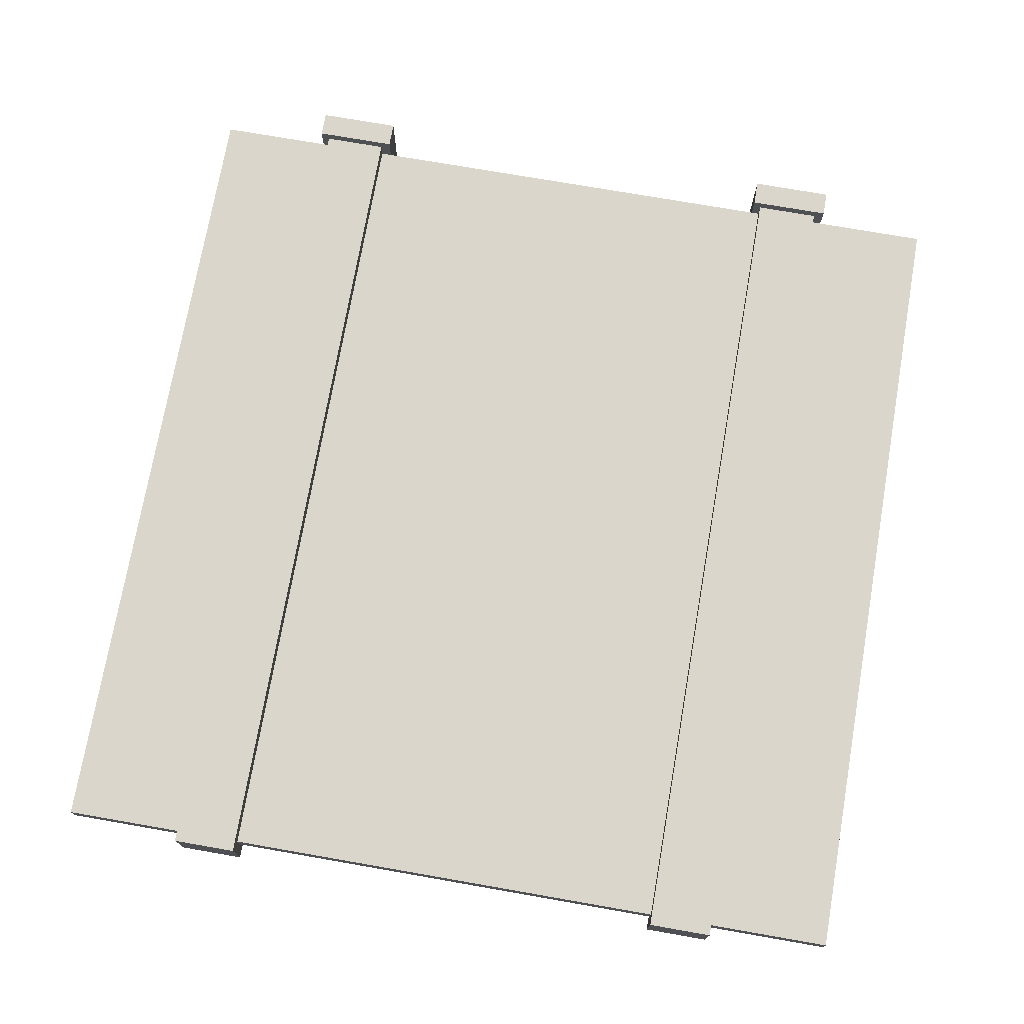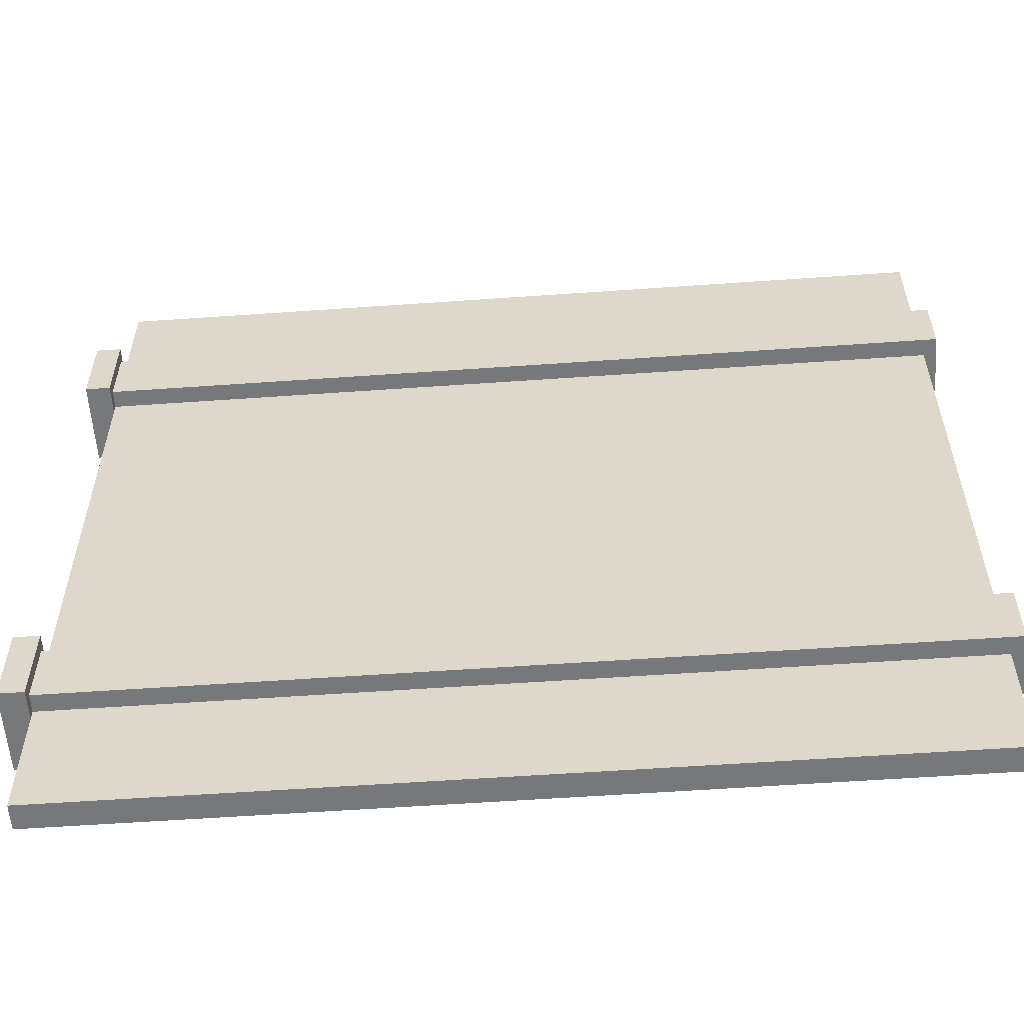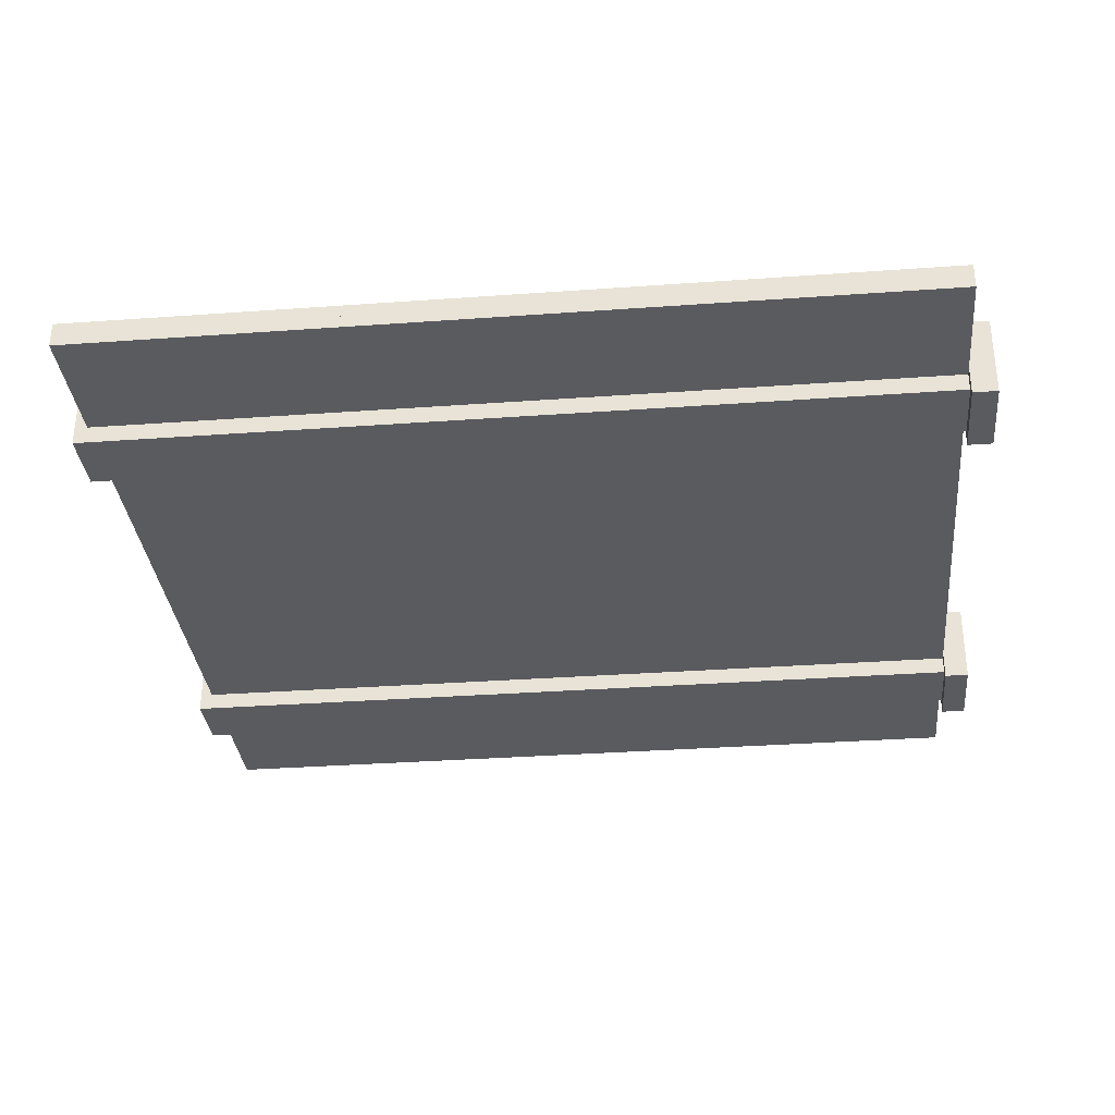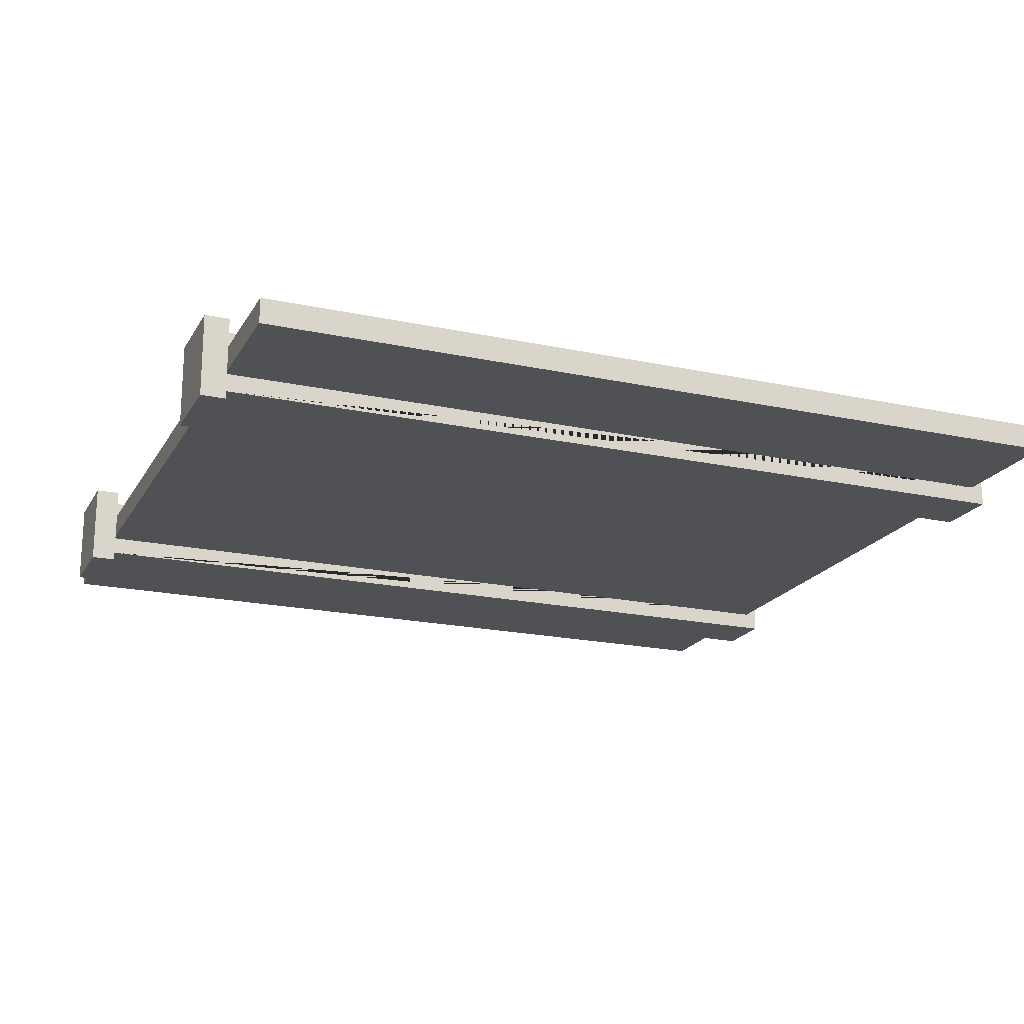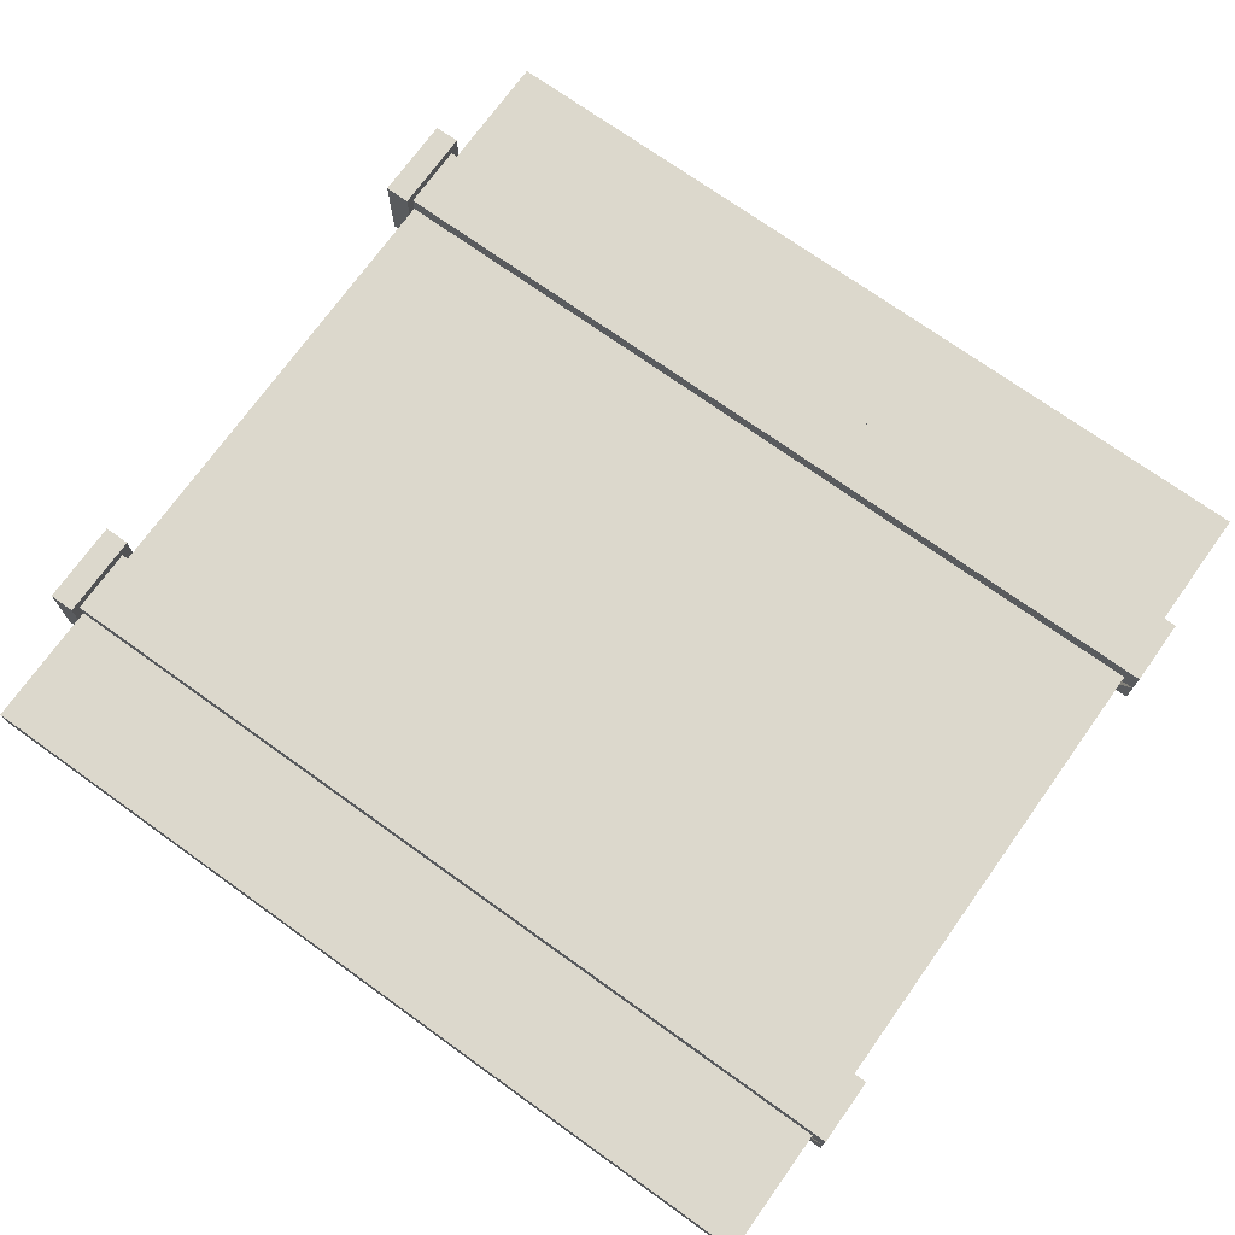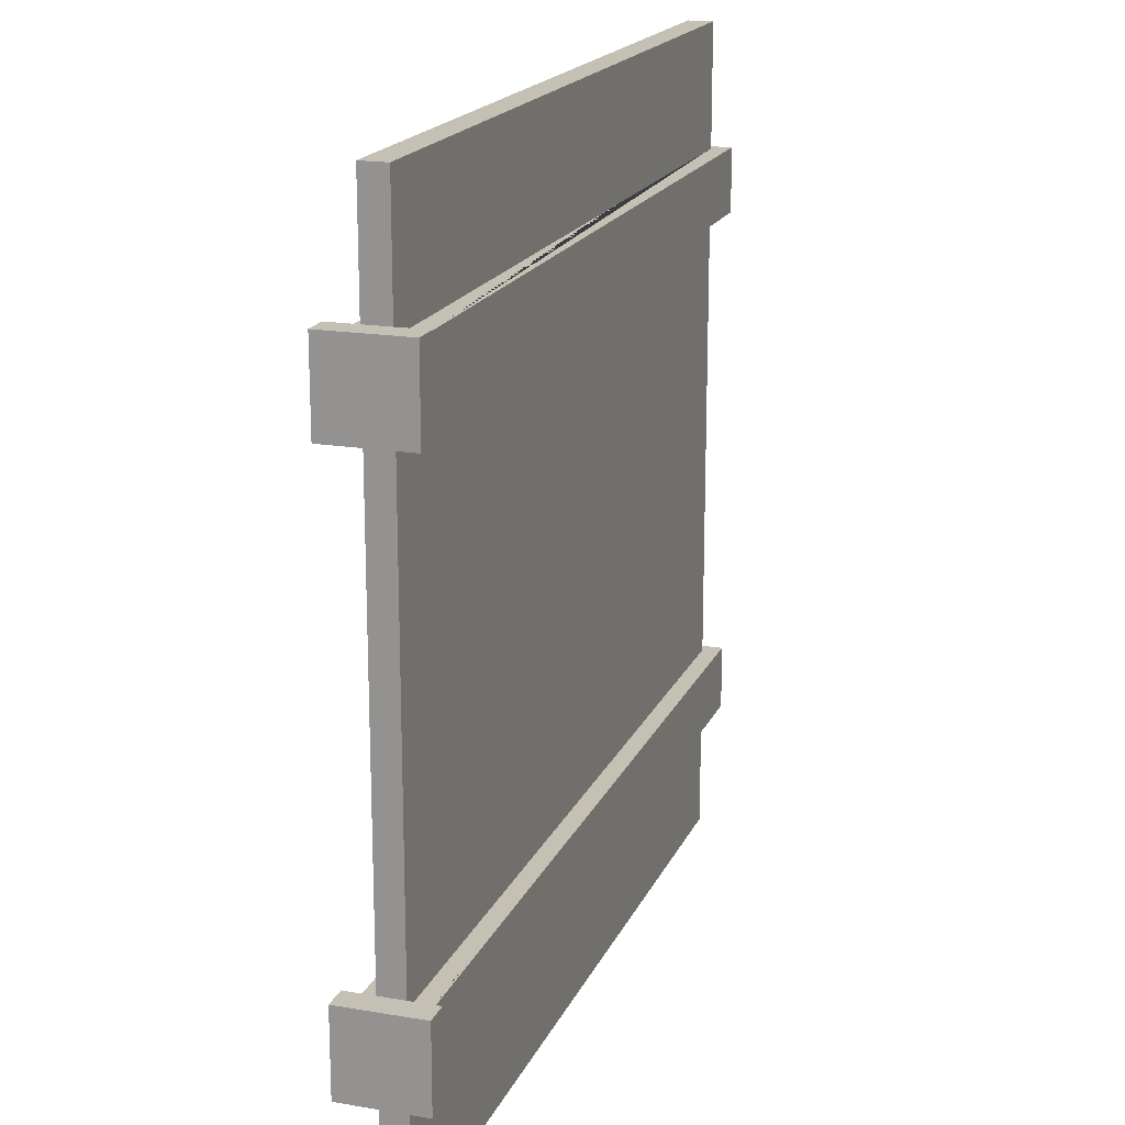
<metadata>
{"format":"obj","ext":"obj","renderer":"f3d","projection":"perspective","resolution":1024,"background":"white","views":[{"elev":73.9,"azim":-80.1,"up":"+Z"},{"elev":-57.4,"azim":-175.8,"up":"+Y"},{"elev":-33.1,"azim":5.7,"up":"+Z"},{"elev":-19.6,"azim":158.1,"up":"+Z"},{"elev":72.7,"azim":-144.4,"up":"+Z"},{"elev":18.2,"azim":108.3,"up":"+Y"}]}
</metadata>
<code>
v  1253 353.3 -125.4
v  1328 353.3 -125.4
v  1328 603.7 -125.4
v  1253 603.7 -125.4
v  1253 603.7 -39.69
v  1253 603.7 -38.1
v  1253 603.7 0.0001
v  1328 603.7 0.0001
v  1328 353.3 -0
v  1253 353.3 -38.1
v  1253 353.3 -0.0001
g Component_2_007
f 4 3 2 1
f 6 3 4 5
f 8 3 6 7
f 8 9 2 3
f 1 9 11 10
f 2 9 1
f 10 5 4 1
f 7 6 5 10
f 11 7 10
f 8 7 11 9
v  1253 1937 -125.4
v  1328 1937 -125.4
v  1328 2188 -125.4
v  1253 2188 -125.4
v  1253 2188 -39.69
v  1253 2188 -38.1
v  1253 2188 0.0001
v  1328 2188 0.0001
v  1328 1937 -0
v  1253 1937 -38.1
v  1253 1937 -0.0001
g Component_2_005
f 15 14 13 12
f 17 14 15 16
f 19 14 17 18
f 19 20 13 14
f 12 20 22 21
f 13 20 12
f 21 16 15 12
f 18 17 16 21
f 22 18 21
f 19 18 22 20
v  -1290 579.3 -38.1
v  1253 579.3 -38.1
v  1253 603.7 -38.1
v  -1290 1969 -38.1
v  1253 1937 -38.1
v  1253 1969 -38.1
v  -1328 383.5 -92.08
v  1253 383.5 -92.07
v  1253 579.3 -92.07
v  -1328 579.3 -92.08
v  -1290 -0 -38.1
v  1253 -0 -38.1
v  1253 353.3 -38.1
v  -1290 383.5 -38.1
v  1253 383.5 -38.1
v  -1328 1969 -92.08
v  1253 1969 -92.07
v  1253 2164 -92.07
v  -1328 2164 -92.08
v  -1290 2164 -38.1
v  -1328 2164 -0
v  1253 2164 -38.1
v  -1290 2164 0
v  -1328 579.3 -0.0009
v  -1290 579.3 -0.0009
v  -1290 -0.0001 -0.0012
v  1253 -0.0001 0.0002
v  -1290 383.5 -0.001
v  -1290 2537 0.0002
v  -1290 2537 -38.1
v  1253 2537 -38.1
v  1253 2537 0.0017
v  1253 2188 -38.1
v  -1328 1969 -0.0001
v  -1290 1969 -0.0001
v  -1328 383.5 -0.001
v  1253 2188 0.0015
v  1253 603.7 0.0006
v  1253 1937 0.0013
v  1253 353.3 0.0004
g Component_1_002
f 26 25 24 23
f 28 27 25 26
f 32 31 30 29
f 36 35 34 33
f 37 35 36
f 41 40 39 38
f 40 41 43 42
f 44 40 42
f 42 43 45
f 31 32 46 23
f 24 31 23
f 23 46 47
f 34 49 48 33
f 48 50 36 33
f 54 53 52 51
f 52 55 44 42
f 53 55 52
f 45 51 52 42
f 56 43 41 38
f 26 57 56 38
f 28 26 38 39
f 47 57 26 23
f 58 46 32 29
f 36 50 58 29
f 37 36 29 30
f 54 59 55 53
f 61 60 25 27
f 62 49 34 35
v  1253 353.3 125.4
v  1328 353.3 125.4
v  1328 603.7 125.4
v  1253 603.7 125.4
v  1253 603.7 39.69
v  1253 603.7 38.1
v  1253 603.7 -0
v  1328 603.7 -0
v  1328 353.3 -0
v  1253 353.3 38.1
v  1253 353.3 -0
g Component_2_003
f 63 64 65 66
f 67 66 65 68
f 69 68 65 70
f 65 64 71 70
f 72 73 71 63
f 63 71 64
f 63 66 67 72
f 72 67 68 69
f 72 69 73
f 71 73 69 70
v  1253 1937 125.4
v  1328 1937 125.4
v  1328 2188 125.4
v  1253 2188 125.4
v  1253 2188 39.69
v  1253 2188 38.1
v  1253 2188 -0
v  1328 2188 -0
v  1328 1937 -0
v  1253 1937 38.1
v  1253 1937 -0
g Component_2_001
f 74 75 76 77
f 78 77 76 79
f 80 79 76 81
f 76 75 82 81
f 83 84 82 74
f 74 82 75
f 74 77 78 83
f 83 78 79 80
f 83 80 84
f 82 84 80 81
v  -1290 579.3 38.1
v  1253 579.3 38.1
v  1253 603.7 38.1
v  -1290 1969 38.1
v  1253 1937 38.1
v  1253 1969 38.1
v  -1328 383.5 92.08
v  1253 383.5 92.08
v  1253 579.3 92.08
v  -1328 579.3 92.08
v  -1290 0 38.1
v  1253 0 38.1
v  1253 353.3 38.1
v  -1290 383.5 38.1
v  1253 383.5 38.1
v  -1328 1969 92.08
v  1253 1969 92.08
v  1253 2164 92.08
v  -1328 2164 92.08
v  -1290 2164 38.1
v  -1328 2164 -0
v  1253 2164 38.1
v  -1290 2164 -0
v  -1328 579.3 -0
v  -1290 579.3 -0
v  -1290 0 -0
v  1253 0 -0
v  -1290 383.5 -0
v  -1290 2537 -0
v  -1290 2537 38.1
v  1253 2537 38.1
v  1253 2537 -0
v  1253 2188 38.1
v  -1328 1969 -0
v  -1290 1969 -0
v  -1328 383.5 -0
v  1253 2188 -0
v  1253 603.7 -0
v  1253 1937 -0
v  1253 353.3 -0
g Component_1_001
f 85 86 87 88
f 88 87 89 90
f 91 92 93 94
f 95 96 97 98
f 98 97 99
f 100 101 102 103
f 104 105 103 102
f 104 102 106
f 107 105 104
f 85 108 94 93
f 85 93 86
f 109 108 85
f 95 110 111 96
f 95 98 112 110
f 113 114 115 116
f 104 106 117 114
f 114 117 115
f 104 114 113 107
f 100 103 105 118
f 100 118 119 88
f 101 100 88 90
f 85 88 119 109
f 91 94 108 120
f 91 120 112 98
f 92 91 98 99
f 115 117 121 116
f 89 87 122 123
f 97 96 111 124

</code>
